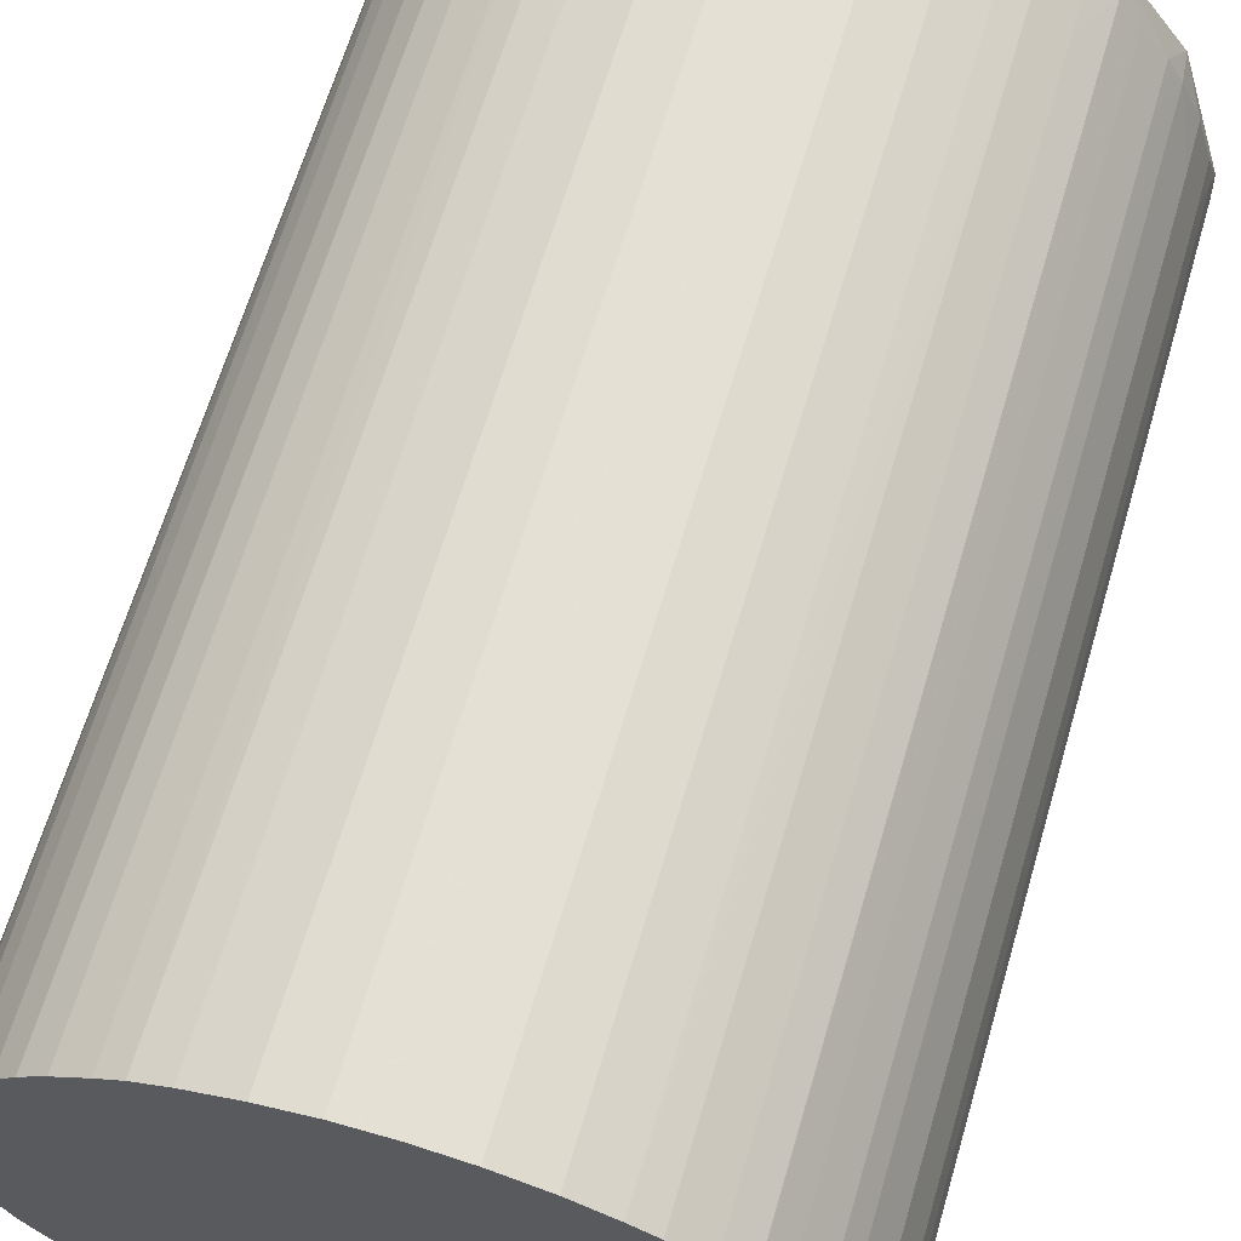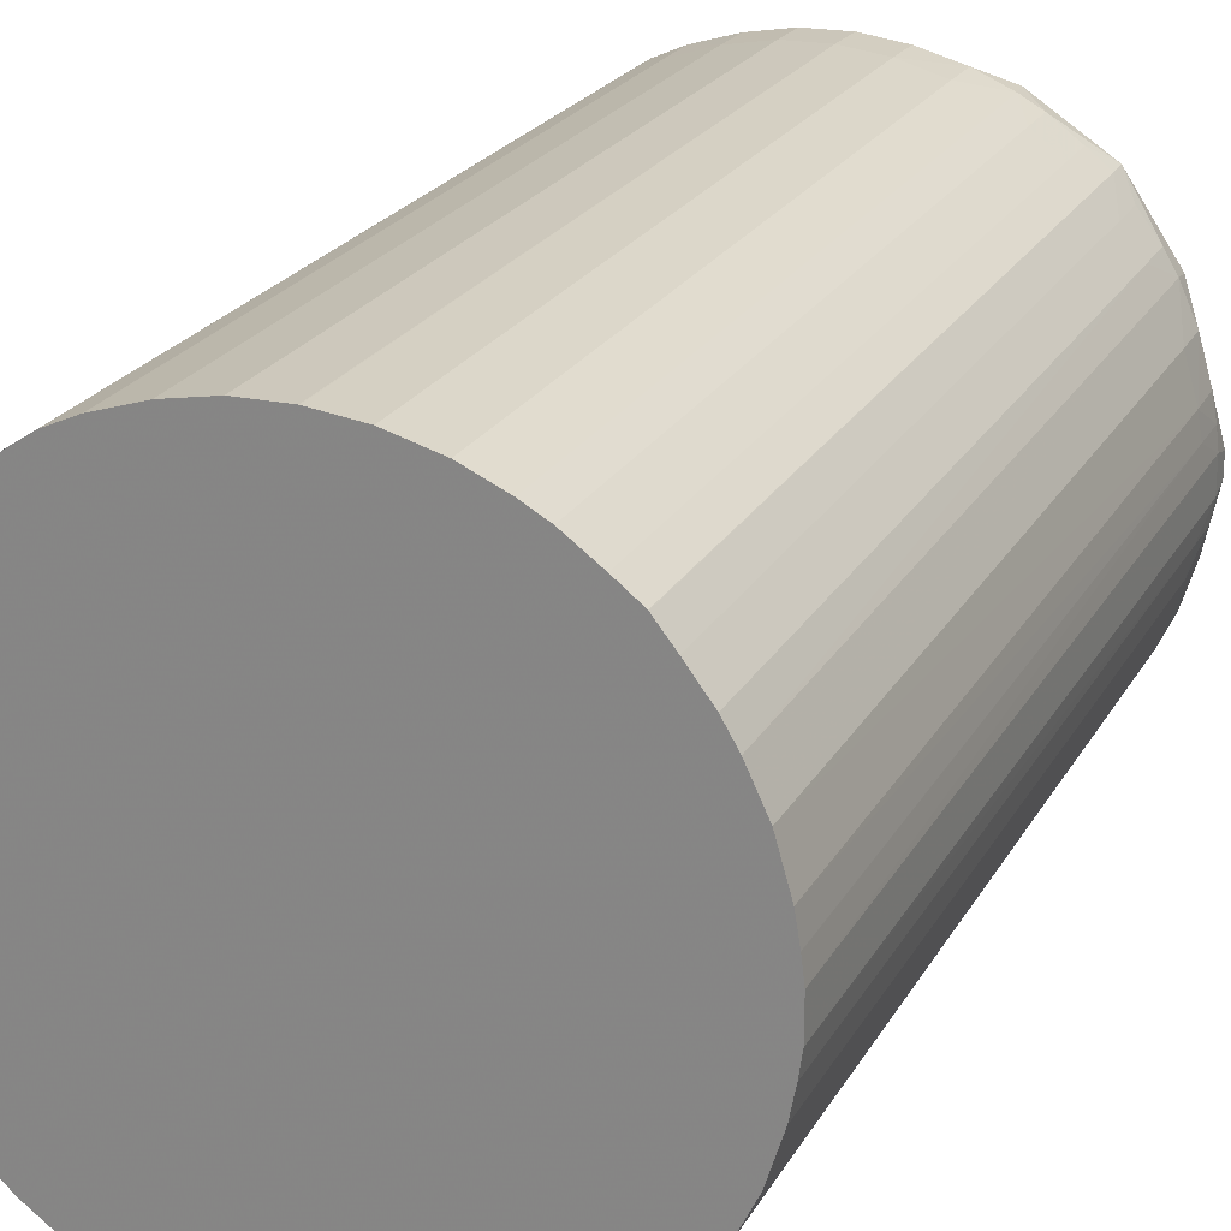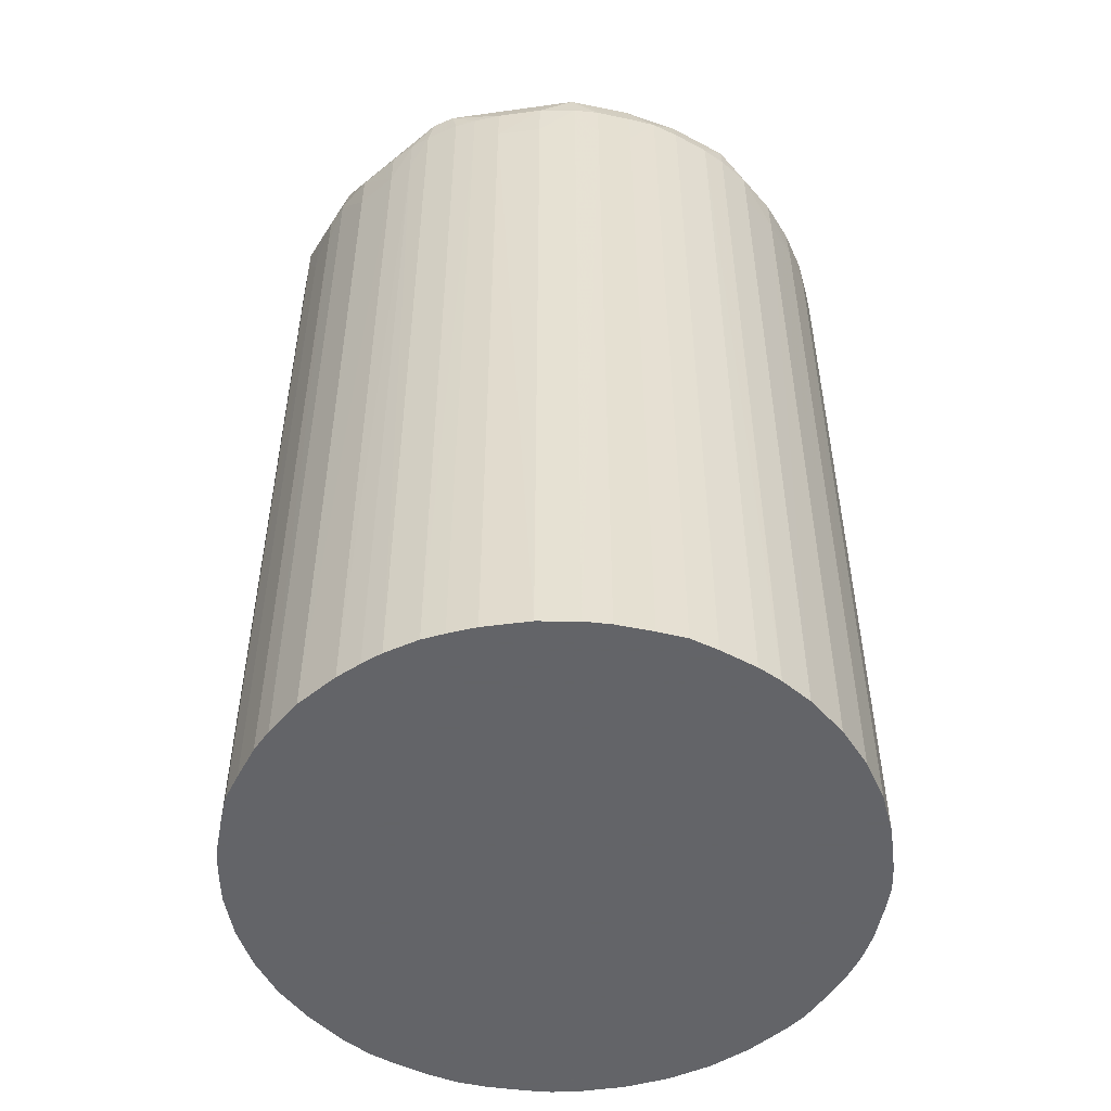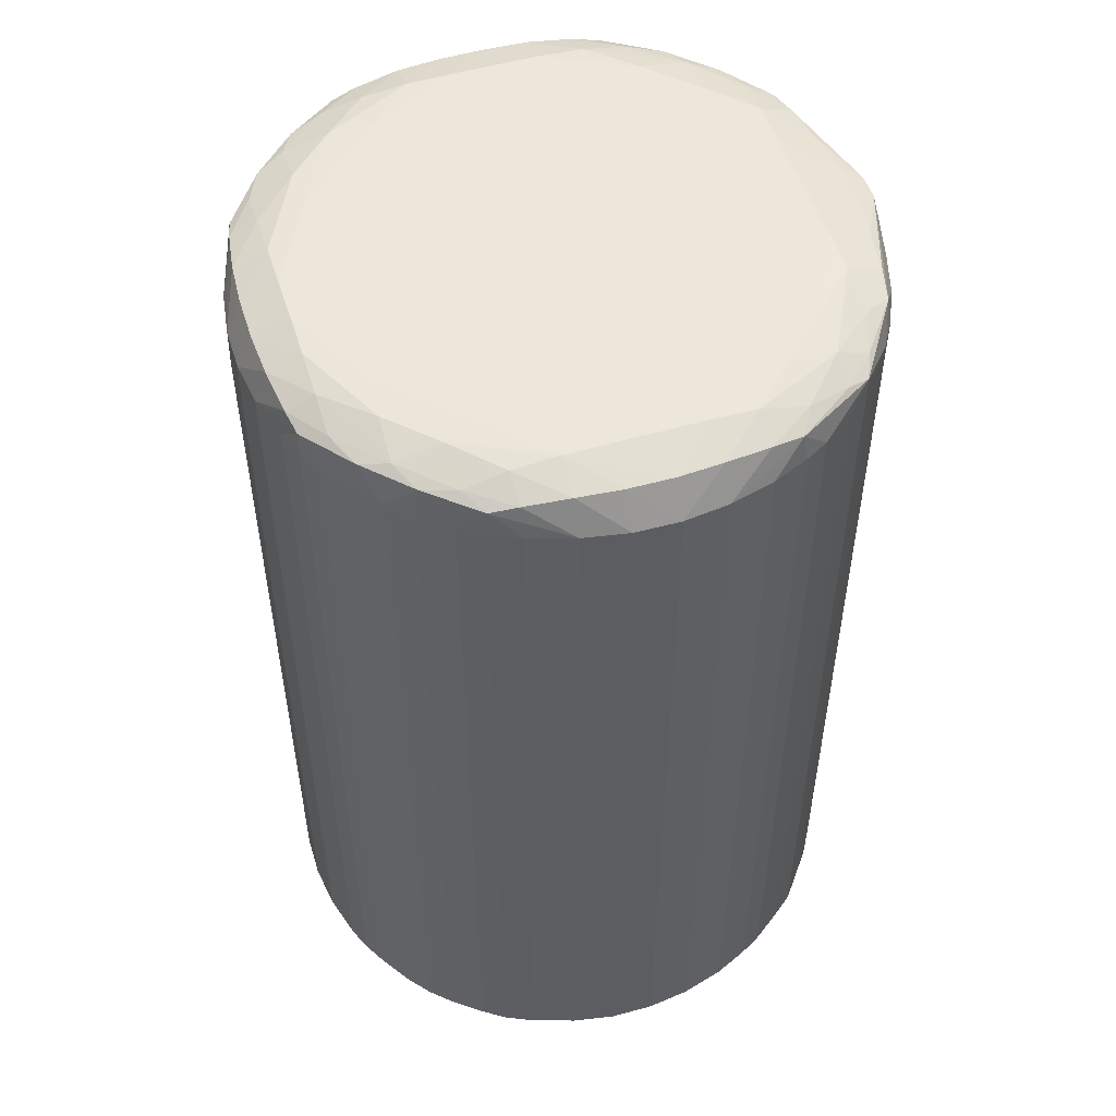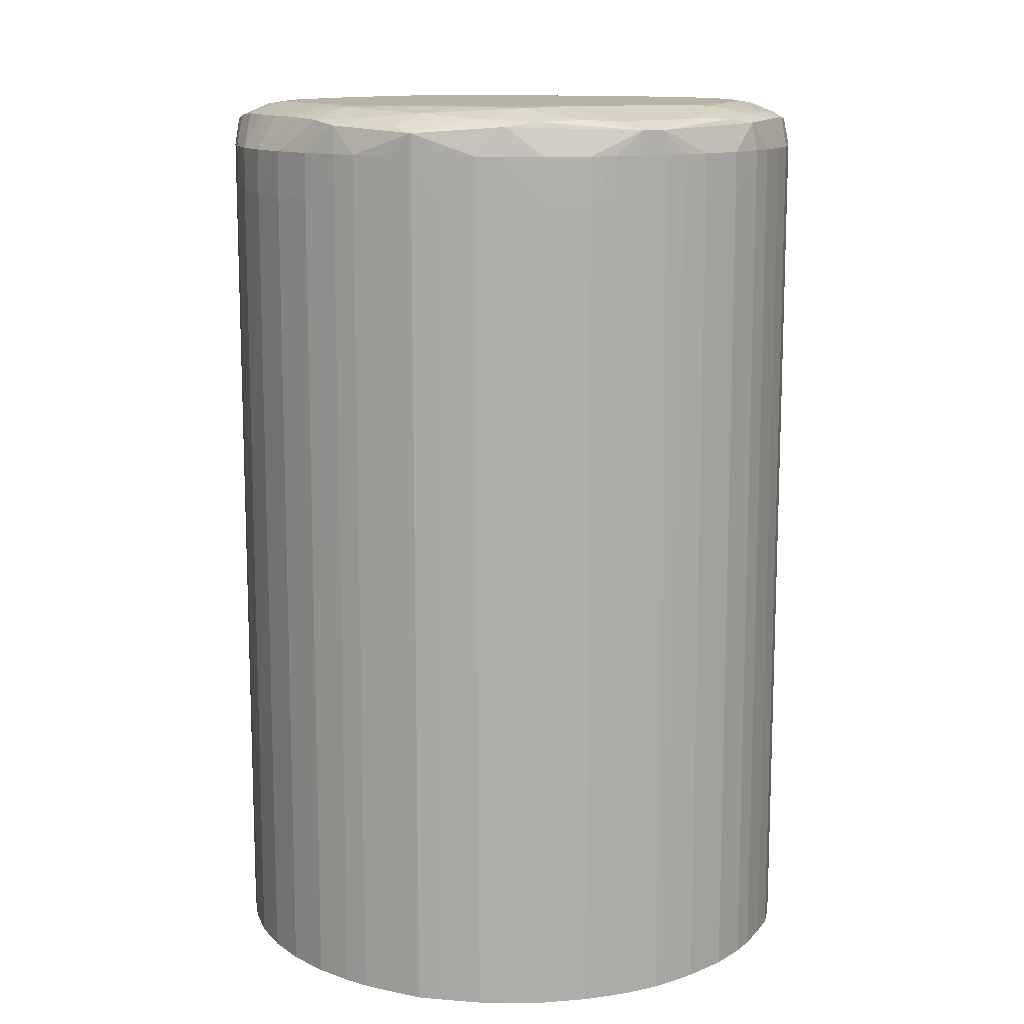
<metadata>
{"format":"obj","ext":"obj","renderer":"f3d","projection":"perspective","resolution":1024,"background":"white","views":[{"elev":65.0,"azim":16.4,"up":"+Z"},{"elev":22.9,"azim":22.8,"up":"+Z"},{"elev":-51.3,"azim":115.1,"up":"+Y"},{"elev":52.3,"azim":-17.5,"up":"+Y"},{"elev":12.4,"azim":63.1,"up":"+Y"}]}
</metadata>
<code>
v -0.01762 0.02401 0.0338
v -0.01762 0.02401 0.0336
v -0.01759 0.02401 0.03401
v -0.01762 0.02785 0.0338
v -0.01759 0.02401 0.0334
v -0.01762 0.02785 0.0336
v -0.01759 0.02401 0.03401
v -0.01759 0.02785 0.03401
v -0.01759 0.02805 0.03401
v -0.01762 0.02805 0.0338
v -0.01762 0.02805 0.0336
v -0.01759 0.02401 0.0334
v -0.01759 0.02785 0.0334
v -0.01759 0.02805 0.0334
v -0.01753 0.02401 0.03421
v -0.01753 0.02805 0.03421
v -0.01749 0.02815 0.03432
v -0.01751 0.02818 0.03421
v -0.01754 0.0282 0.03401
v -0.01755 0.0282 0.0338
v -0.01755 0.0282 0.0336
v -0.01753 0.0282 0.0334
v -0.01753 0.02401 0.0332
v -0.01753 0.02805 0.0332
v -0.0175 0.02817 0.0332
v -0.01748 0.02815 0.03309
v -0.01749 0.02401 0.03432
v -0.01749 0.02805 0.03432
v -0.01743 0.02805 0.03442
v -0.01733 0.02805 0.03457
v -0.01731 0.02818 0.03455
v -0.01738 0.02819 0.0344
v -0.01738 0.02823 0.03421
v -0.01738 0.02826 0.03401
v -0.01738 0.02826 0.0338
v -0.01738 0.02826 0.0336
v -0.01738 0.02826 0.0334
v -0.01738 0.02823 0.0332
v -0.01748 0.02401 0.0331
v -0.01748 0.02805 0.03309
v -0.01738 0.02819 0.03301
v -0.01732 0.02805 0.03284
v -0.01742 0.02805 0.03299
v -0.01731 0.02818 0.03286
v -0.01743 0.02401 0.03442
v -0.01724 0.02805 0.03468
v -0.01733 0.02401 0.03457
v -0.01712 0.02818 0.03475
v -0.01718 0.02821 0.03462
v -0.01718 0.02825 0.03441
v -0.01718 0.02826 0.03421
v -0.01718 0.02826 0.0332
v -0.01718 0.02825 0.033
v -0.01748 0.02401 0.03309
v -0.01742 0.02401 0.03299
v -0.01718 0.0282 0.03279
v -0.01723 0.02805 0.03274
v -0.01732 0.02401 0.03284
v -0.01732 0.02401 0.03284
v -0.01711 0.02818 0.03266
v -0.01714 0.02805 0.03477
v -0.01724 0.02401 0.03468
v -0.01724 0.02401 0.03468
v -0.01714 0.02401 0.03477
v -0.0169 0.02817 0.03493
v -0.01697 0.0282 0.03482
v -0.01677 0.02824 0.03482
v -0.01698 0.02826 0.03461
v -0.01657 0.02826 0.03482
v -0.01677 0.02826 0.03279
v -0.01698 0.02825 0.03279
v -0.01696 0.02819 0.03259
v -0.01713 0.02805 0.03265
v -0.01713 0.02401 0.03265
v -0.01723 0.02401 0.03274
v -0.01688 0.02816 0.03248
v -0.01701 0.02805 0.03487
v -0.01701 0.02401 0.03487
v -0.01677 0.02819 0.03496
v -0.01691 0.02805 0.03494
v -0.01677 0.02805 0.035
v -0.01657 0.02805 0.03506
v -0.01657 0.0282 0.03499
v -0.01596 0.02826 0.03482
v -0.01637 0.0282 0.035
v -0.01617 0.0282 0.03501
v -0.01657 0.02826 0.03259
v -0.01637 0.02826 0.03259
v -0.01677 0.02824 0.03259
v -0.01677 0.02818 0.03246
v -0.01699 0.02805 0.03255
v -0.01699 0.02401 0.03255
v -0.01657 0.02805 0.03237
v -0.01677 0.02805 0.03243
v -0.01689 0.02805 0.03248
v -0.01701 0.02401 0.03487
v -0.01691 0.02401 0.03494
v -0.01637 0.02805 0.03509
v -0.01677 0.02785 0.035
v -0.01657 0.02785 0.03506
v -0.01637 0.02785 0.0351
v -0.01556 0.02826 0.03461
v -0.01596 0.0282 0.03499
v -0.01576 0.02825 0.03482
v -0.01617 0.02805 0.0351
v -0.01637 0.0282 0.03241
v -0.01657 0.0282 0.03243
v -0.01596 0.02826 0.03259
v -0.01617 0.0282 0.03241
v -0.01689 0.02401 0.03248
v -0.01699 0.02401 0.03255
v -0.01637 0.02805 0.03233
v -0.01637 0.02785 0.03233
v -0.01657 0.02785 0.03236
v -0.01677 0.02401 0.03243
v -0.01678 0.02401 0.03243
v -0.01677 0.02401 0.035
v -0.01677 0.02401 0.035
v -0.01657 0.02401 0.03506
v -0.01617 0.02785 0.0351
v -0.01637 0.02401 0.0351
v -0.01536 0.02826 0.03441
v -0.01536 0.02823 0.03461
v -0.01576 0.0282 0.03497
v -0.01596 0.02805 0.03507
v -0.01555 0.02821 0.03483
v -0.01596 0.02785 0.03508
v -0.01617 0.02805 0.03233
v -0.01536 0.02826 0.033
v -0.01556 0.02826 0.03279
v -0.01576 0.02825 0.03259
v -0.01596 0.0282 0.03242
v -0.01617 0.02785 0.03232
v -0.01617 0.02401 0.03232
v -0.01637 0.02401 0.03233
v -0.01637 0.02401 0.03233
v -0.01657 0.02401 0.03236
v -0.01617 0.02401 0.0351
v -0.01616 0.02401 0.0351
v -0.01516 0.02826 0.03401
v -0.01516 0.02825 0.03421
v -0.01536 0.02818 0.03475
v -0.01522 0.02818 0.03461
v -0.01514 0.02821 0.03442
v -0.01562 0.02817 0.03494
v -0.01576 0.02805 0.03502
v -0.01576 0.02785 0.03502
v -0.01596 0.02401 0.03508
v -0.01576 0.02401 0.03502
v -0.01596 0.02805 0.03235
v -0.01516 0.02826 0.0334
v -0.01516 0.02825 0.0332
v -0.01534 0.02822 0.03278
v -0.01556 0.0282 0.03258
v -0.01576 0.02819 0.03245
v -0.01596 0.02785 0.03235
v -0.01617 0.02401 0.03232
v -0.01497 0.0282 0.03401
v -0.01493 0.0282 0.03382
v -0.015 0.0282 0.03421
v -0.01526 0.02815 0.03471
v -0.01503 0.02818 0.03436
v -0.0156 0.02805 0.03495
v -0.0155 0.02805 0.03489
v -0.0156 0.02401 0.03495
v -0.01576 0.02805 0.0324
v -0.01563 0.02817 0.03247
v -0.01494 0.0282 0.03359
v -0.01497 0.0282 0.0334
v -0.015 0.0282 0.0332
v -0.01515 0.02821 0.03299
v -0.01521 0.02819 0.03283
v -0.0154 0.02819 0.03265
v -0.01576 0.02785 0.0324
v -0.01577 0.02401 0.0324
v -0.01596 0.02401 0.03235
v -0.01597 0.02401 0.03235
v -0.01485 0.02816 0.03376
v -0.01485 0.02816 0.03365
v -0.01536 0.02805 0.03479
v -0.01526 0.02805 0.03472
v -0.01518 0.02805 0.03461
v -0.01508 0.02805 0.03448
v -0.01501 0.02805 0.03438
v -0.01494 0.02805 0.03421
v -0.0155 0.02785 0.03489
v -0.0155 0.02401 0.03489
v -0.01562 0.02805 0.03247
v -0.01537 0.02805 0.03262
v -0.01551 0.02805 0.03252
v -0.01503 0.02818 0.03306
v -0.01518 0.02805 0.0328
v -0.01527 0.02805 0.0327
v -0.01576 0.02401 0.0324
v -0.01488 0.02805 0.03401
v -0.01486 0.02805 0.03389
v -0.01484 0.02805 0.03379
v -0.01484 0.02805 0.03363
v -0.01486 0.02805 0.03353
v -0.01488 0.02805 0.0334
v -0.01536 0.02785 0.03479
v -0.01517 0.02785 0.03461
v -0.01536 0.02401 0.03479
v -0.01526 0.02401 0.03472
v -0.01525 0.02401 0.03471
v -0.01507 0.02785 0.03448
v -0.01493 0.02785 0.03421
v -0.01501 0.02401 0.03438
v -0.01493 0.02401 0.03421
v -0.01487 0.02785 0.03401
v -0.01549 0.02401 0.03489
v -0.01562 0.02401 0.03247
v -0.01562 0.02401 0.03246
v -0.01527 0.02785 0.0327
v -0.01537 0.02401 0.03262
v -0.01537 0.02401 0.03262
v -0.01551 0.02401 0.03252
v -0.01494 0.02805 0.0332
v -0.01502 0.02805 0.03304
v -0.01508 0.02805 0.03293
v -0.01518 0.02785 0.0328
v -0.01485 0.02785 0.03389
v -0.01484 0.02401 0.03379
v -0.01484 0.02401 0.03363
v -0.01486 0.02785 0.03353
v -0.01488 0.02785 0.0334
v -0.01517 0.02401 0.03461
v -0.01517 0.02401 0.03461
v -0.01507 0.02401 0.03448
v -0.01487 0.02401 0.03401
v -0.01527 0.02401 0.0327
v -0.01494 0.02785 0.0332
v -0.01508 0.02785 0.03293
v -0.01494 0.02401 0.03319
v -0.01502 0.02401 0.03304
v -0.01518 0.02401 0.0328
v -0.01485 0.02401 0.03389
v -0.01485 0.02401 0.03389
v -0.01486 0.02401 0.03353
v -0.01488 0.02401 0.0334
v -0.01494 0.02401 0.0332
v -0.01508 0.02401 0.03293
f 1 2 5
f 1 5 12
f 1 12 23
f 1 23 39
f 1 39 54
f 1 54 55
f 1 55 59
f 1 59 58
f 1 58 75
f 1 75 74
f 1 74 92
f 1 92 111
f 1 111 110
f 1 110 116
f 1 116 115
f 1 115 137
f 1 137 136
f 1 136 135
f 1 135 134
f 1 134 157
f 1 157 177
f 1 177 176
f 1 176 175
f 1 175 194
f 1 194 213
f 1 213 212
f 1 212 217
f 1 217 216
f 1 216 215
f 1 215 231
f 1 231 236
f 1 236 242
f 1 242 235
f 1 235 234
f 1 234 241
f 1 241 240
f 1 240 239
f 1 239 224
f 1 224 223
f 1 223 238
f 1 238 237
f 1 237 230
f 1 230 209
f 1 209 208
f 1 208 229
f 1 229 228
f 1 228 227
f 1 227 205
f 1 205 204
f 1 204 203
f 1 203 211
f 1 211 187
f 1 187 165
f 1 165 149
f 1 149 148
f 1 148 139
f 1 139 138
f 1 138 121
f 1 121 119
f 1 119 118
f 1 118 117
f 1 117 97
f 1 97 96
f 1 96 78
f 1 78 64
f 1 64 63
f 1 63 62
f 1 62 47
f 1 47 45
f 1 45 27
f 1 27 15
f 1 15 7
f 1 7 3
f 1 3 8
f 1 8 4
f 1 4 6
f 1 6 2
f 2 6 5
f 3 7 8
f 4 8 9
f 4 9 10
f 4 10 11
f 4 11 6
f 5 6 13
f 5 13 12
f 6 11 14
f 6 14 13
f 7 15 8
f 8 16 9
f 8 15 16
f 9 16 17
f 9 17 18
f 9 18 19
f 9 19 10
f 10 19 20
f 10 20 21
f 10 21 11
f 11 21 22
f 11 22 14
f 12 13 23
f 13 14 24
f 13 24 23
f 14 22 25
f 14 25 26
f 14 26 24
f 15 27 28
f 15 28 16
f 16 28 17
f 17 28 29
f 17 29 30
f 17 30 31
f 17 31 32
f 17 32 18
f 18 32 33
f 18 33 19
f 19 33 34
f 19 34 20
f 20 34 35
f 20 35 36
f 20 36 21
f 21 36 37
f 21 37 22
f 22 37 38
f 22 38 25
f 23 24 40
f 23 40 39
f 24 26 40
f 25 38 41
f 25 41 26
f 26 42 43
f 26 43 40
f 26 41 44
f 26 44 42
f 27 45 29
f 27 29 28
f 29 45 47
f 29 47 30
f 30 46 31
f 30 47 62
f 30 62 46
f 31 48 49
f 31 49 32
f 31 46 48
f 32 49 33
f 33 49 50
f 33 50 34
f 34 51 35
f 34 50 51
f 35 51 69
f 35 69 84
f 35 84 102
f 35 102 122
f 35 122 140
f 35 140 151
f 35 151 129
f 35 129 108
f 35 108 88
f 35 88 70
f 35 70 52
f 35 52 36
f 36 52 37
f 37 53 38
f 37 52 53
f 38 53 41
f 39 40 54
f 40 43 55
f 40 55 54
f 41 56 44
f 41 53 56
f 42 44 57
f 42 57 75
f 42 75 58
f 42 58 59
f 42 59 55
f 42 55 43
f 44 56 60
f 44 60 57
f 46 61 48
f 46 62 63
f 46 63 64
f 46 64 61
f 48 61 65
f 48 65 66
f 48 66 49
f 49 67 68
f 49 68 50
f 49 66 67
f 50 68 51
f 51 68 69
f 52 70 71
f 52 71 53
f 53 71 56
f 56 72 60
f 56 71 72
f 57 60 73
f 57 73 74
f 57 74 75
f 60 72 76
f 60 76 73
f 61 77 65
f 61 64 77
f 64 78 77
f 65 79 66
f 65 77 80
f 65 80 81
f 65 81 82
f 65 82 79
f 66 79 67
f 67 79 83
f 67 83 69
f 67 69 68
f 69 83 85
f 69 85 86
f 69 86 84
f 70 87 71
f 70 88 87
f 71 89 72
f 71 87 89
f 72 90 76
f 72 89 90
f 73 76 91
f 73 91 92
f 73 92 74
f 76 93 94
f 76 94 95
f 76 95 91
f 76 90 93
f 77 78 96
f 77 96 97
f 77 97 80
f 79 82 98
f 79 98 83
f 80 99 81
f 80 97 99
f 81 99 100
f 81 100 82
f 82 100 101
f 82 101 98
f 83 98 85
f 84 86 103
f 84 103 104
f 84 104 102
f 85 98 105
f 85 105 86
f 86 105 103
f 87 106 107
f 87 107 89
f 87 88 106
f 88 108 109
f 88 109 106
f 89 107 90
f 90 107 93
f 91 95 110
f 91 110 111
f 91 111 92
f 93 107 112
f 93 112 113
f 93 113 114
f 93 114 94
f 94 114 115
f 94 115 116
f 94 116 95
f 95 116 110
f 97 117 99
f 98 101 120
f 98 120 105
f 99 117 118
f 99 118 100
f 100 118 119
f 100 119 121
f 100 121 101
f 101 121 120
f 102 104 123
f 102 123 122
f 103 124 104
f 103 105 125
f 103 125 124
f 104 124 126
f 104 126 123
f 105 120 127
f 105 127 125
f 106 109 128
f 106 128 112
f 106 112 107
f 108 129 130
f 108 130 131
f 108 131 132
f 108 132 109
f 109 132 128
f 112 128 133
f 112 133 113
f 113 133 134
f 113 134 135
f 113 135 136
f 113 136 114
f 114 136 137
f 114 137 115
f 120 121 138
f 120 138 139
f 120 139 127
f 122 123 141
f 122 141 140
f 123 126 142
f 123 142 143
f 123 143 144
f 123 144 141
f 124 125 145
f 124 145 126
f 125 127 146
f 125 146 145
f 126 145 142
f 127 147 146
f 127 139 148
f 127 148 149
f 127 149 147
f 128 150 133
f 128 132 150
f 129 151 152
f 129 152 153
f 129 153 130
f 130 153 131
f 131 153 154
f 131 154 155
f 131 155 132
f 132 155 150
f 133 150 156
f 133 156 157
f 133 157 134
f 140 141 158
f 140 158 159
f 140 159 151
f 141 144 160
f 141 160 158
f 142 145 161
f 142 161 143
f 143 162 144
f 143 161 162
f 144 162 160
f 145 146 163
f 145 163 164
f 145 164 161
f 146 147 163
f 147 149 165
f 147 165 163
f 150 166 156
f 150 155 167
f 150 167 166
f 151 159 168
f 151 168 169
f 151 169 152
f 152 169 170
f 152 170 171
f 152 171 153
f 153 171 172
f 153 172 173
f 153 173 154
f 154 173 167
f 154 167 155
f 156 166 174
f 156 174 175
f 156 175 176
f 156 176 177
f 156 177 157
f 158 160 178
f 158 178 159
f 159 178 179
f 159 179 168
f 160 162 178
f 161 164 180
f 161 180 181
f 161 181 182
f 161 182 183
f 161 183 162
f 162 183 184
f 162 184 185
f 162 185 178
f 163 186 164
f 163 165 186
f 164 186 201
f 164 201 180
f 165 187 186
f 166 188 174
f 166 167 188
f 167 173 189
f 167 189 190
f 167 190 188
f 168 179 169
f 169 179 170
f 170 179 191
f 170 191 171
f 171 191 172
f 172 191 192
f 172 192 193
f 172 193 173
f 173 193 189
f 174 188 194
f 174 194 175
f 178 185 195
f 178 195 196
f 178 196 197
f 178 197 198
f 178 198 179
f 179 198 199
f 179 199 200
f 179 200 191
f 180 201 181
f 181 202 182
f 181 201 203
f 181 203 204
f 181 204 205
f 181 205 202
f 182 202 183
f 183 202 206
f 183 206 184
f 184 207 185
f 184 206 208
f 184 208 209
f 184 209 207
f 185 207 210
f 185 210 195
f 186 187 211
f 186 211 203
f 186 203 201
f 188 190 212
f 188 212 213
f 188 213 194
f 189 193 214
f 189 214 231
f 189 231 215
f 189 215 216
f 189 216 190
f 190 216 217
f 190 217 212
f 191 200 218
f 191 218 219
f 191 219 220
f 191 220 192
f 192 220 221
f 192 221 193
f 193 221 214
f 195 210 196
f 196 210 222
f 196 222 197
f 197 222 223
f 197 223 224
f 197 224 198
f 198 224 225
f 198 225 199
f 199 225 226
f 199 226 200
f 200 226 218
f 202 205 227
f 202 227 228
f 202 228 206
f 206 228 229
f 206 229 208
f 207 209 210
f 209 230 210
f 210 230 222
f 214 221 236
f 214 236 231
f 218 226 232
f 218 232 219
f 219 233 220
f 219 232 234
f 219 234 235
f 219 235 233
f 220 233 221
f 221 233 242
f 221 242 236
f 222 230 237
f 222 237 238
f 222 238 223
f 224 239 225
f 225 239 240
f 225 240 226
f 226 240 241
f 226 241 232
f 232 241 234
f 233 235 242

</code>
